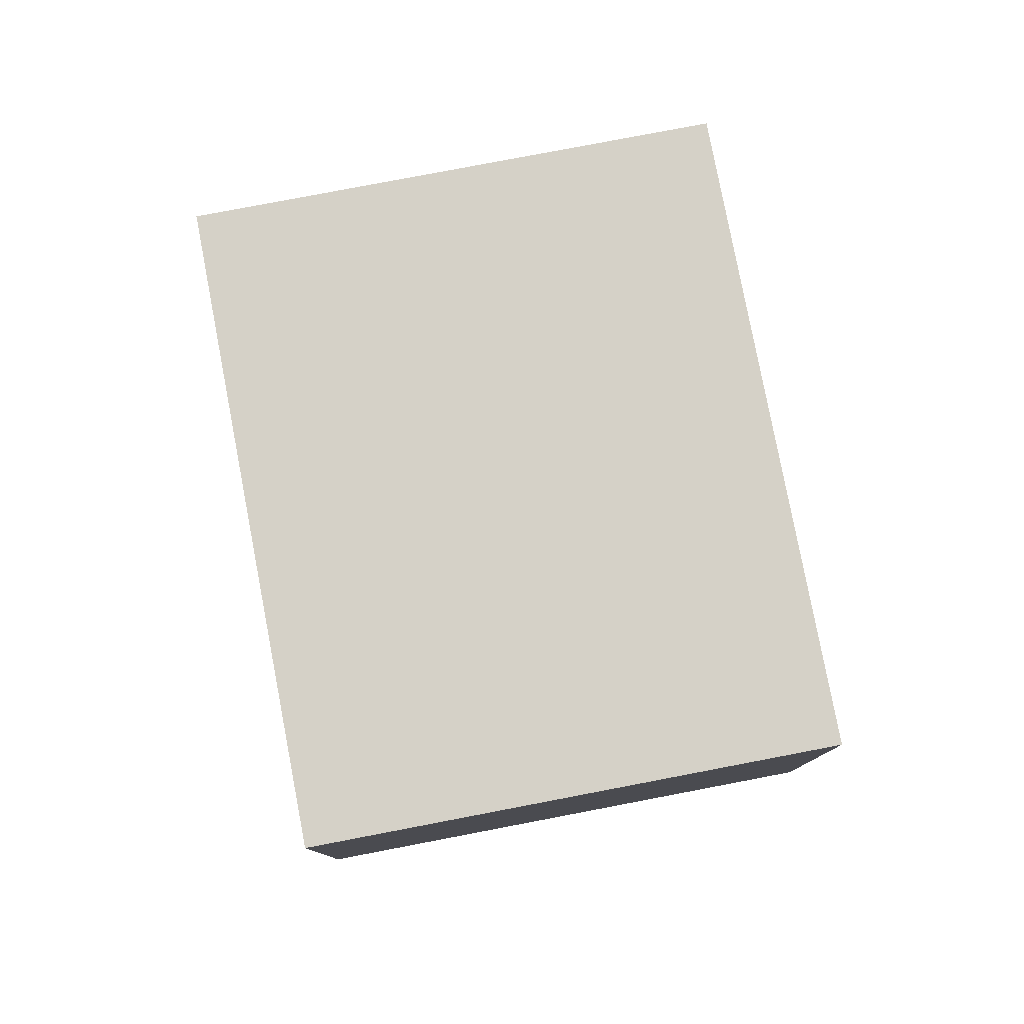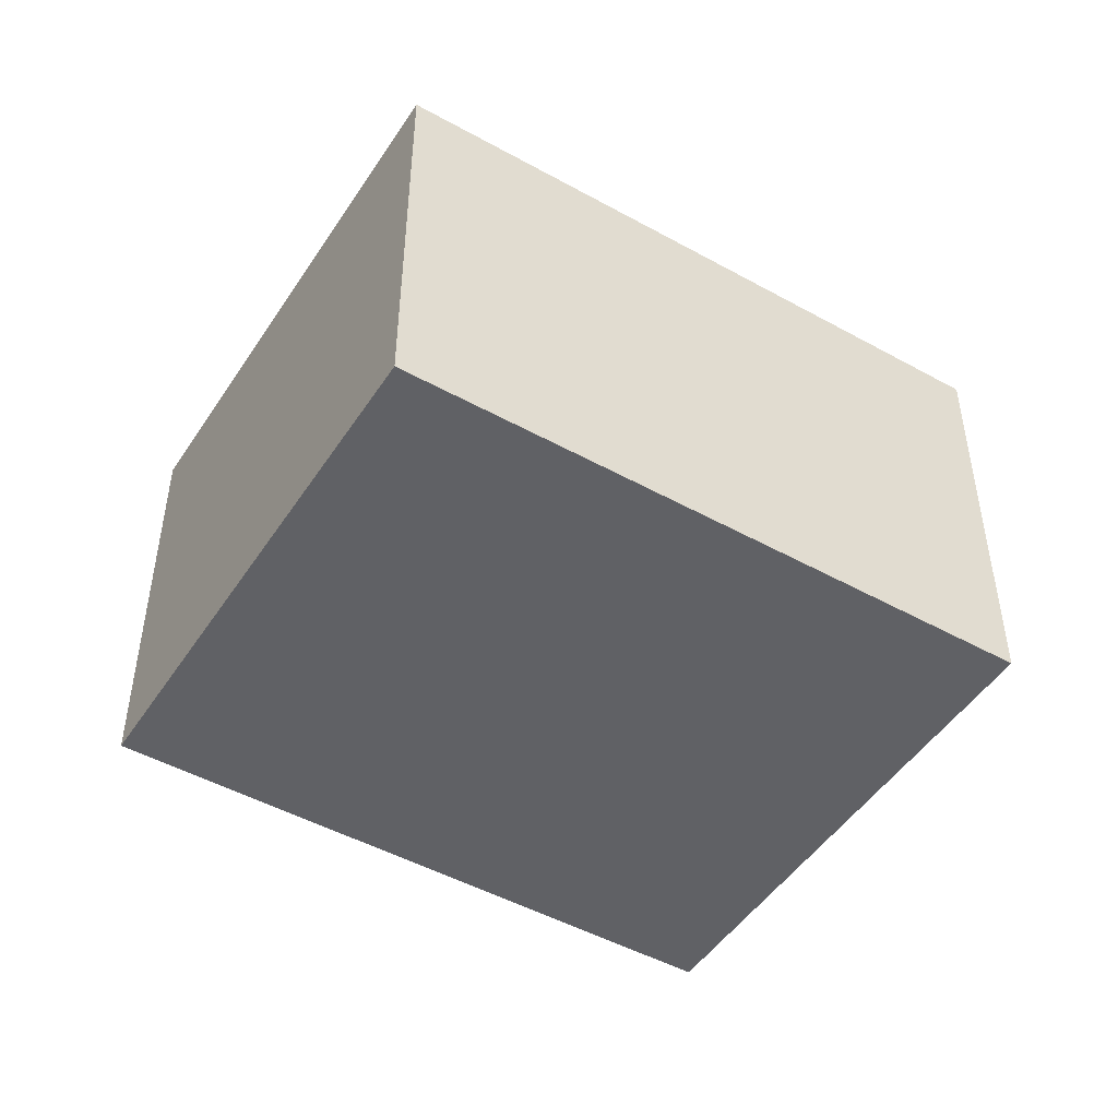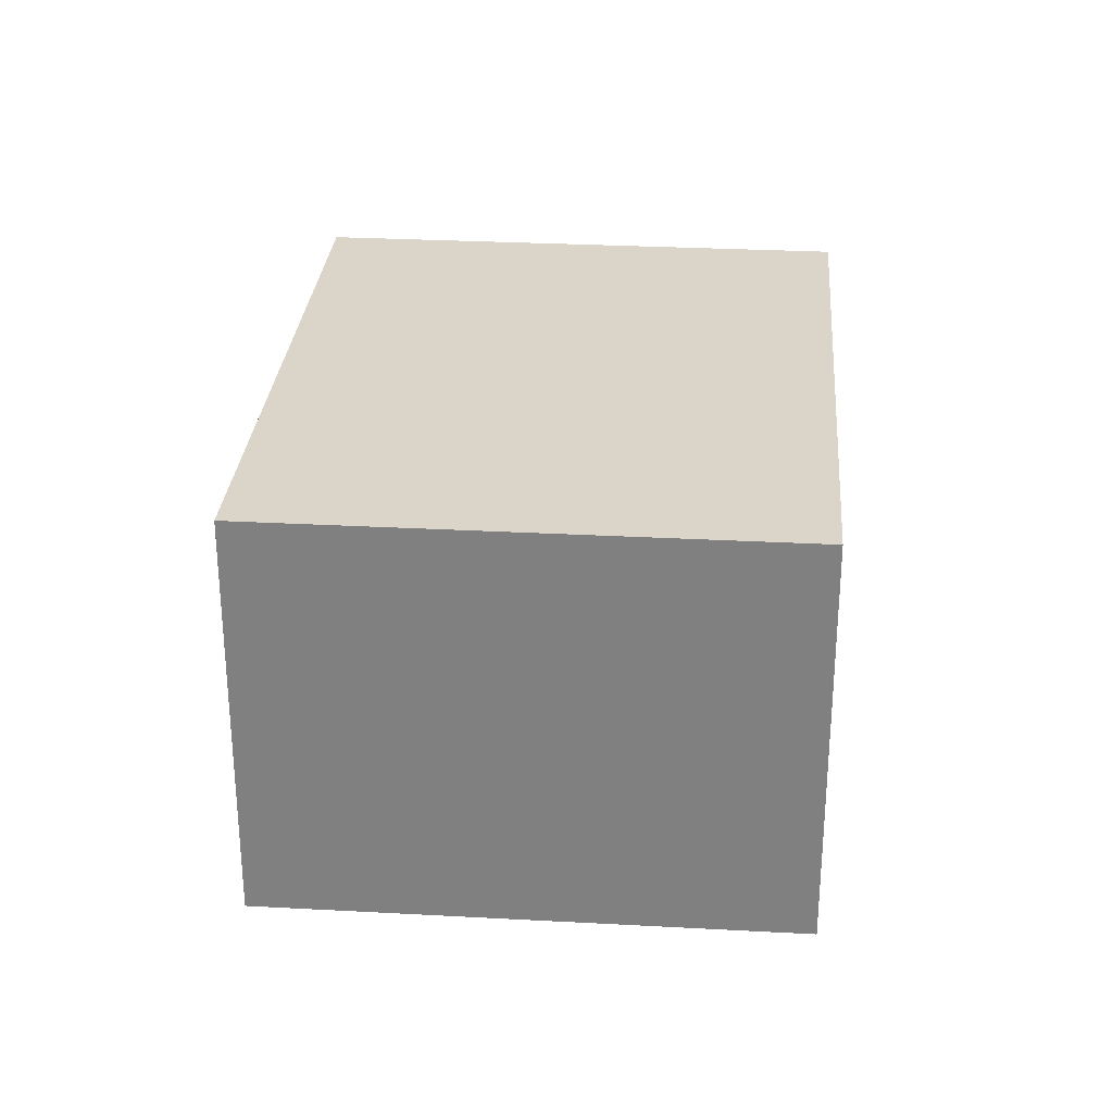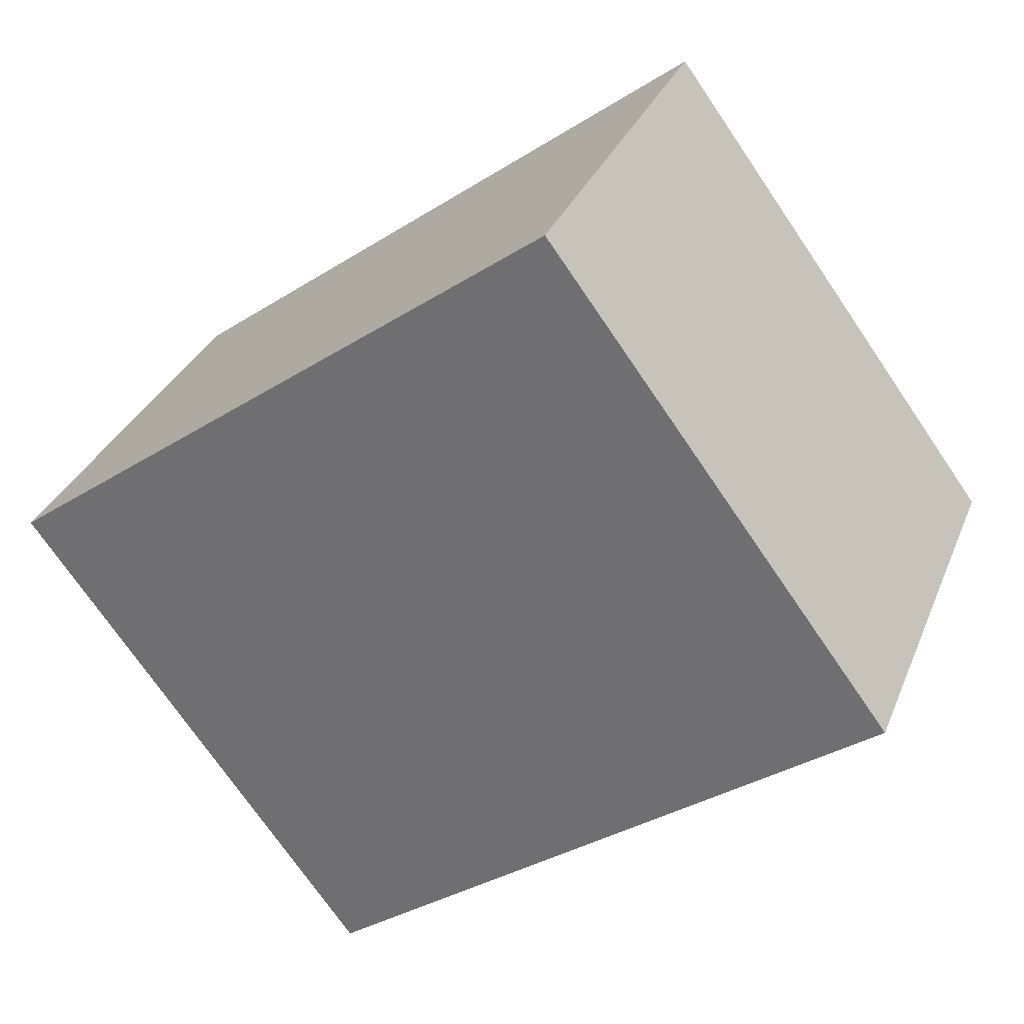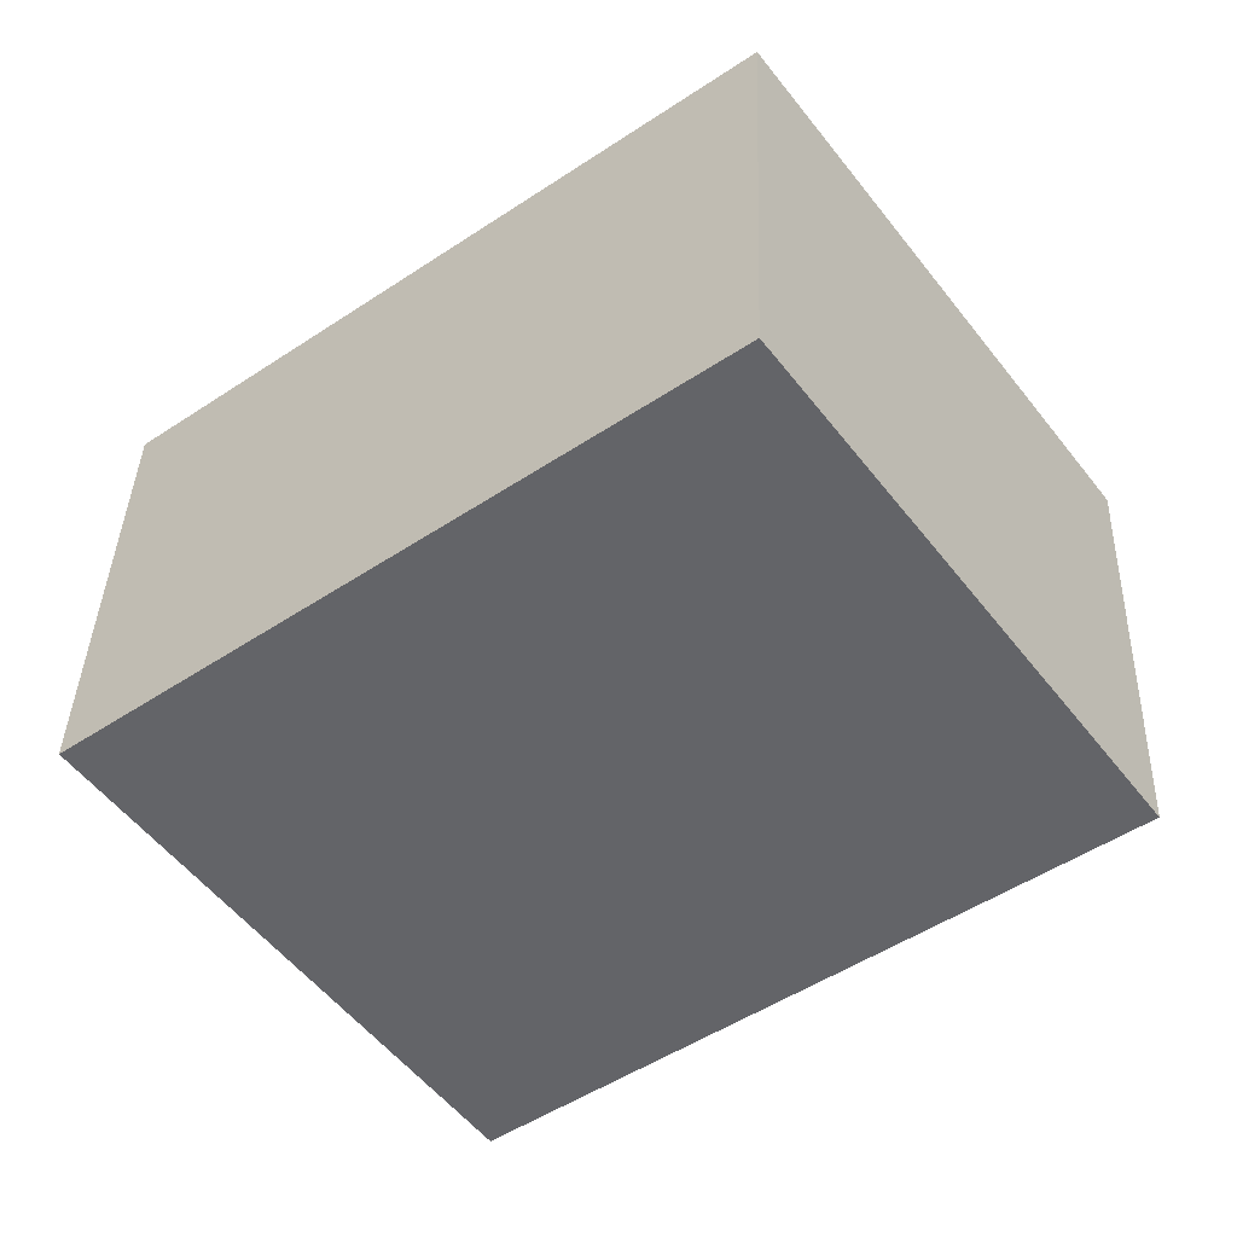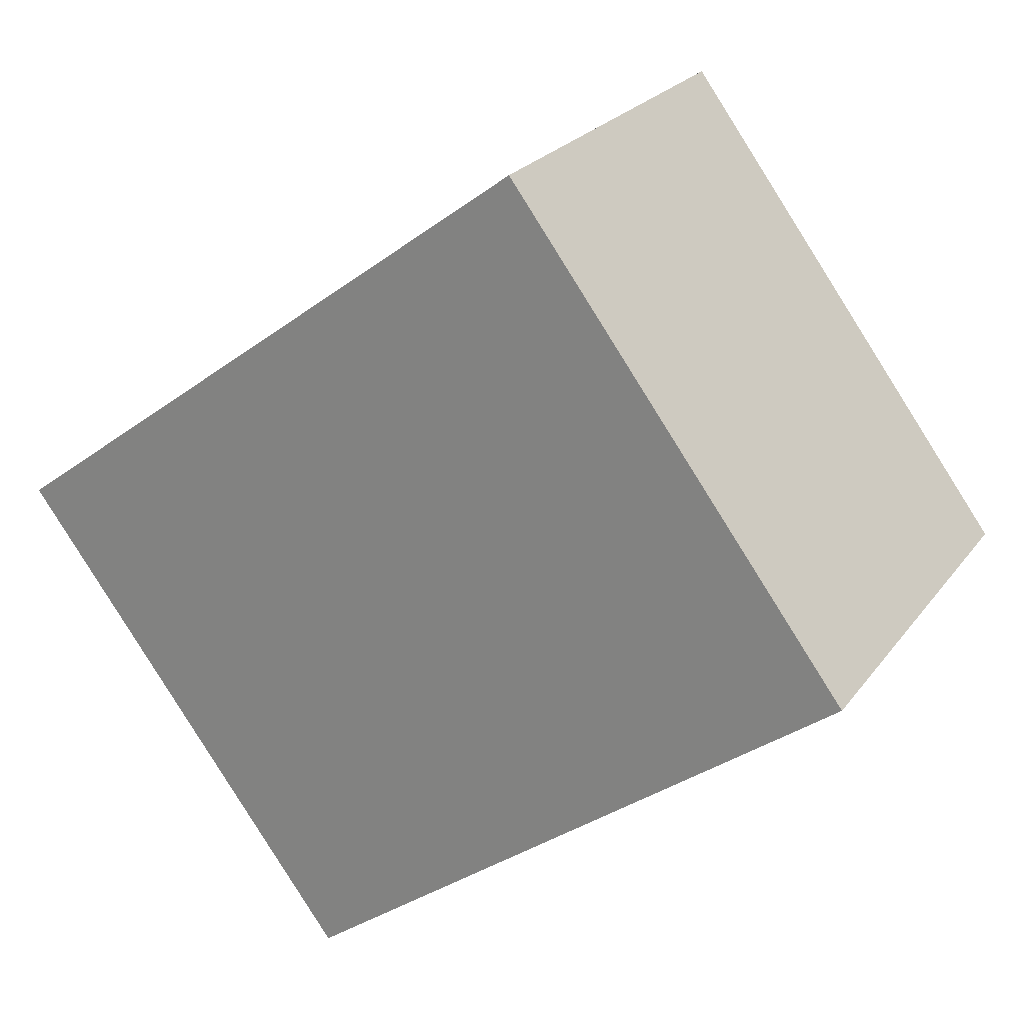
<metadata>
{"format":"obj","ext":"obj","renderer":"f3d","projection":"perspective","resolution":1024,"background":"white","views":[{"elev":79.5,"azim":-64.2,"up":"+Y"},{"elev":-48.1,"azim":4.8,"up":"+Y"},{"elev":29.3,"azim":-48.8,"up":"+Y"},{"elev":31.8,"azim":-160.3,"up":"+Z"},{"elev":38.5,"azim":-178.1,"up":"+Z"},{"elev":23.8,"azim":-152.9,"up":"+Z"}]}
</metadata>
<code>
v  4.994 3.922 -3.711
v  3.041 3.922 4.09
v  8.034 3.922 0.378
v  0 3.922 2.402e-16
v  8.034 -2.315e-17 0.378
v  4.994 2.272e-16 -3.711
v  0 0 0
v  3.041 -2.504e-16 4.09
g defaultobject
f 1 2 3
f 2 1 4
f 5 1 3
f 1 5 6
f 6 4 1
f 4 6 7
f 7 2 4
f 2 7 8
f 8 3 2
f 3 8 5
f 8 6 5
f 6 8 7

</code>
